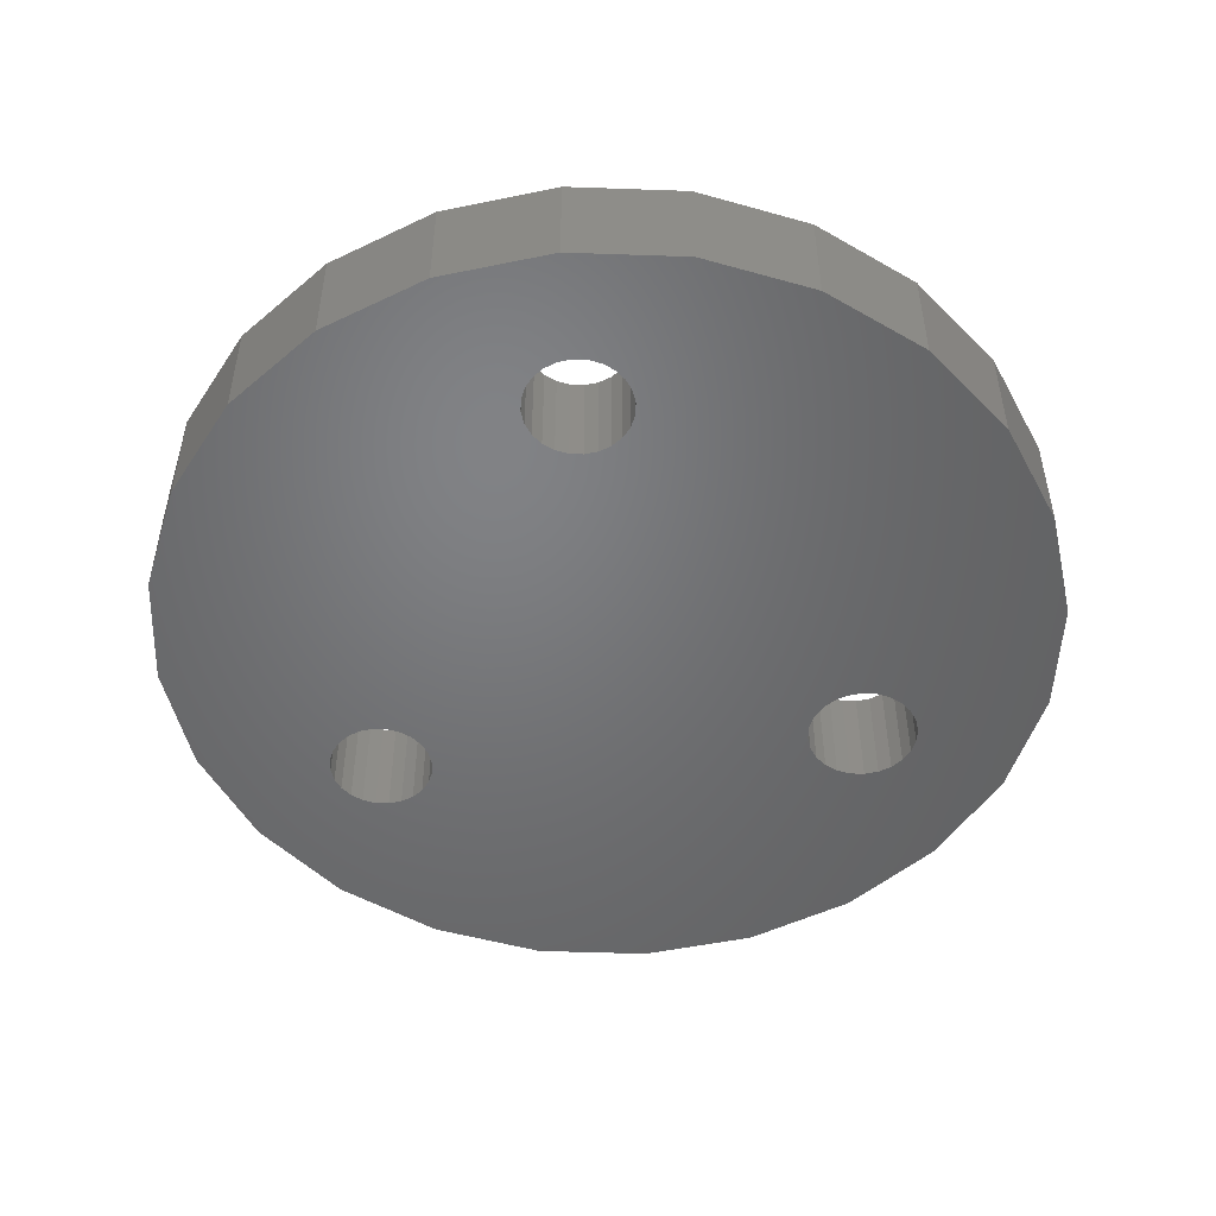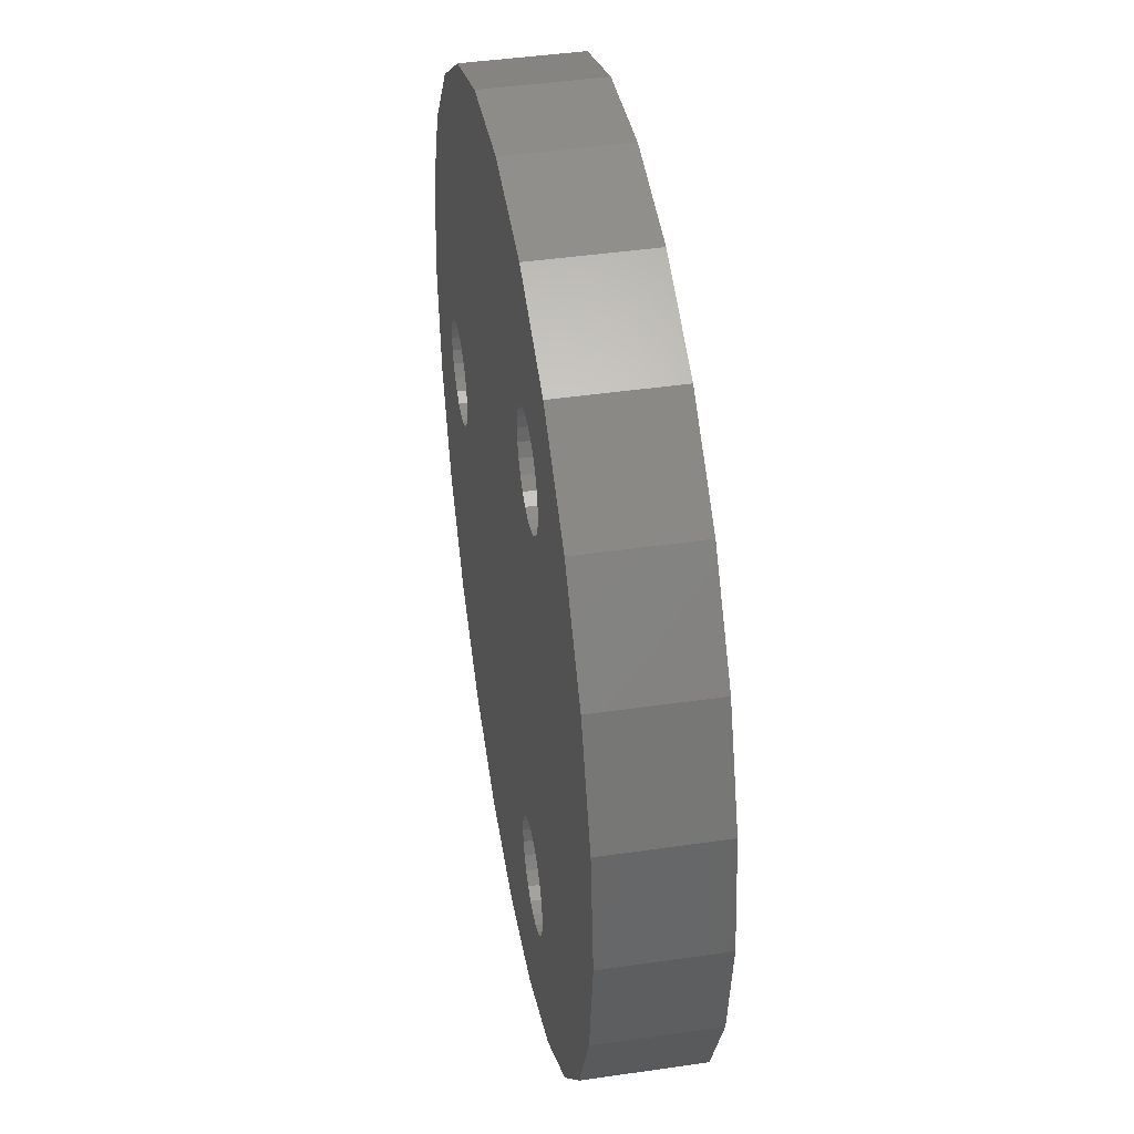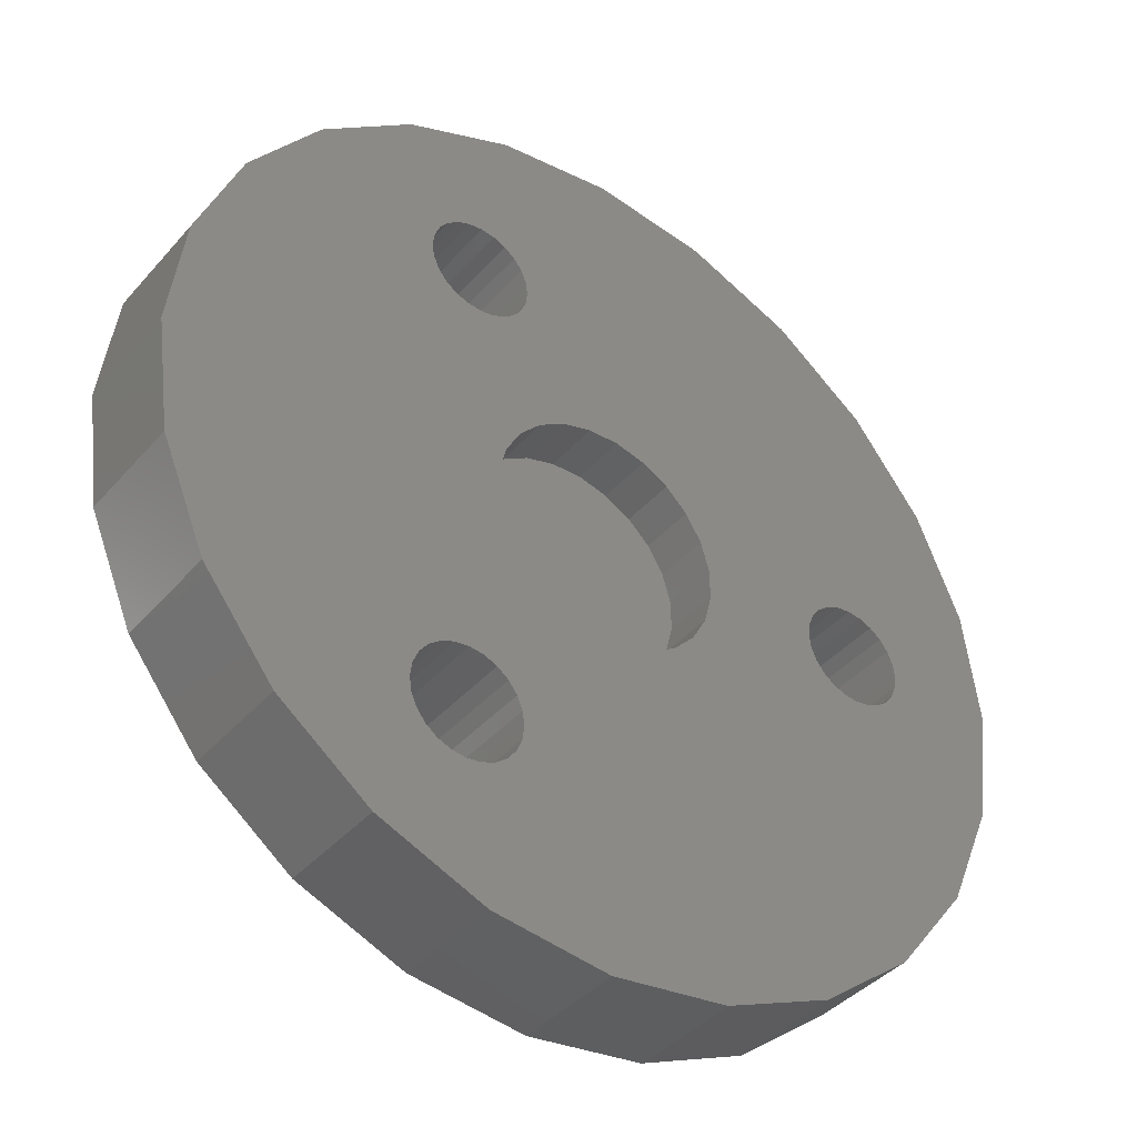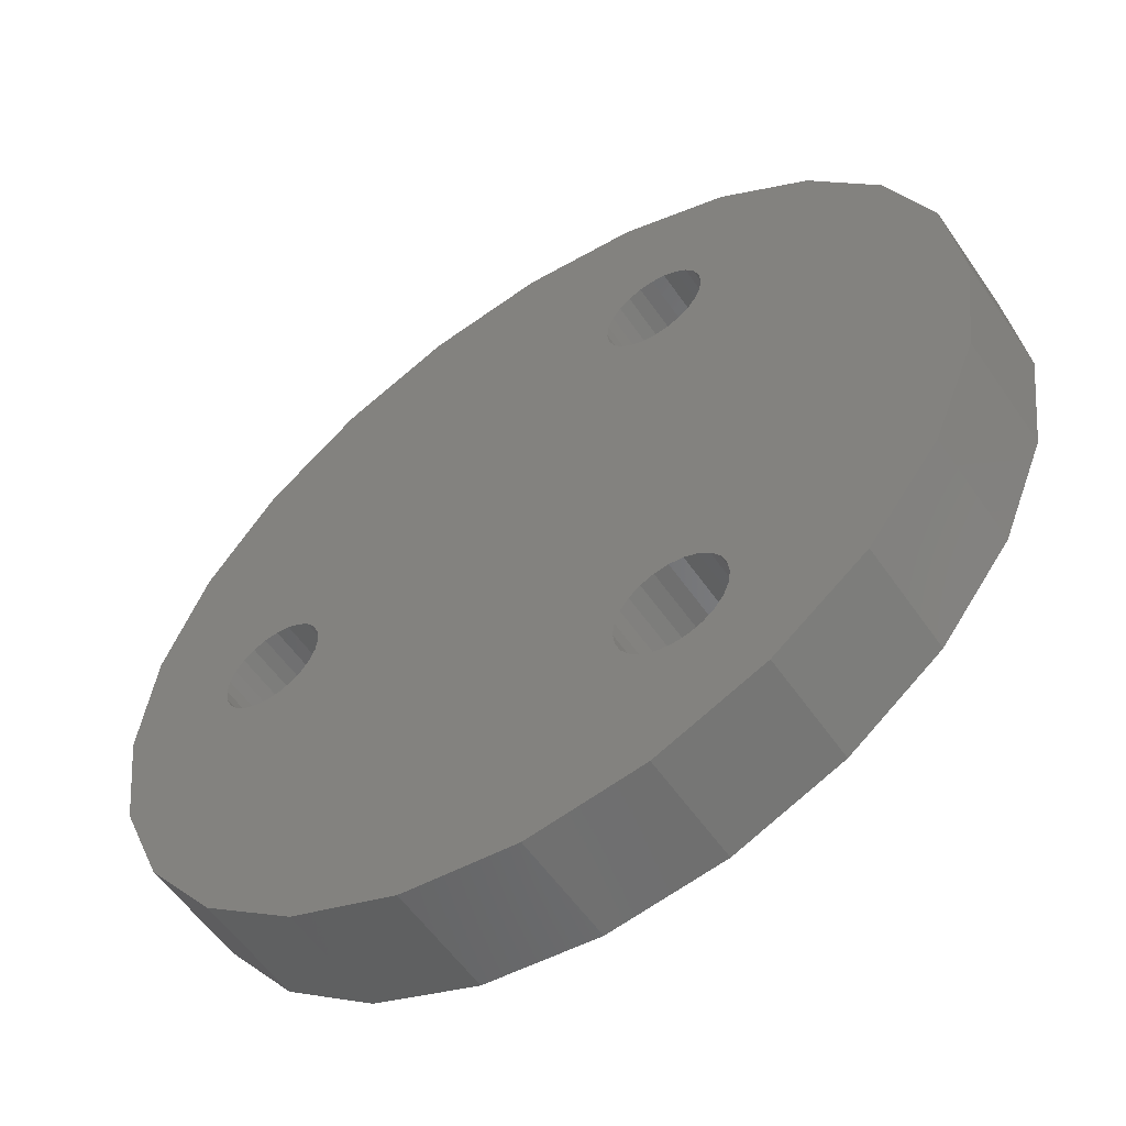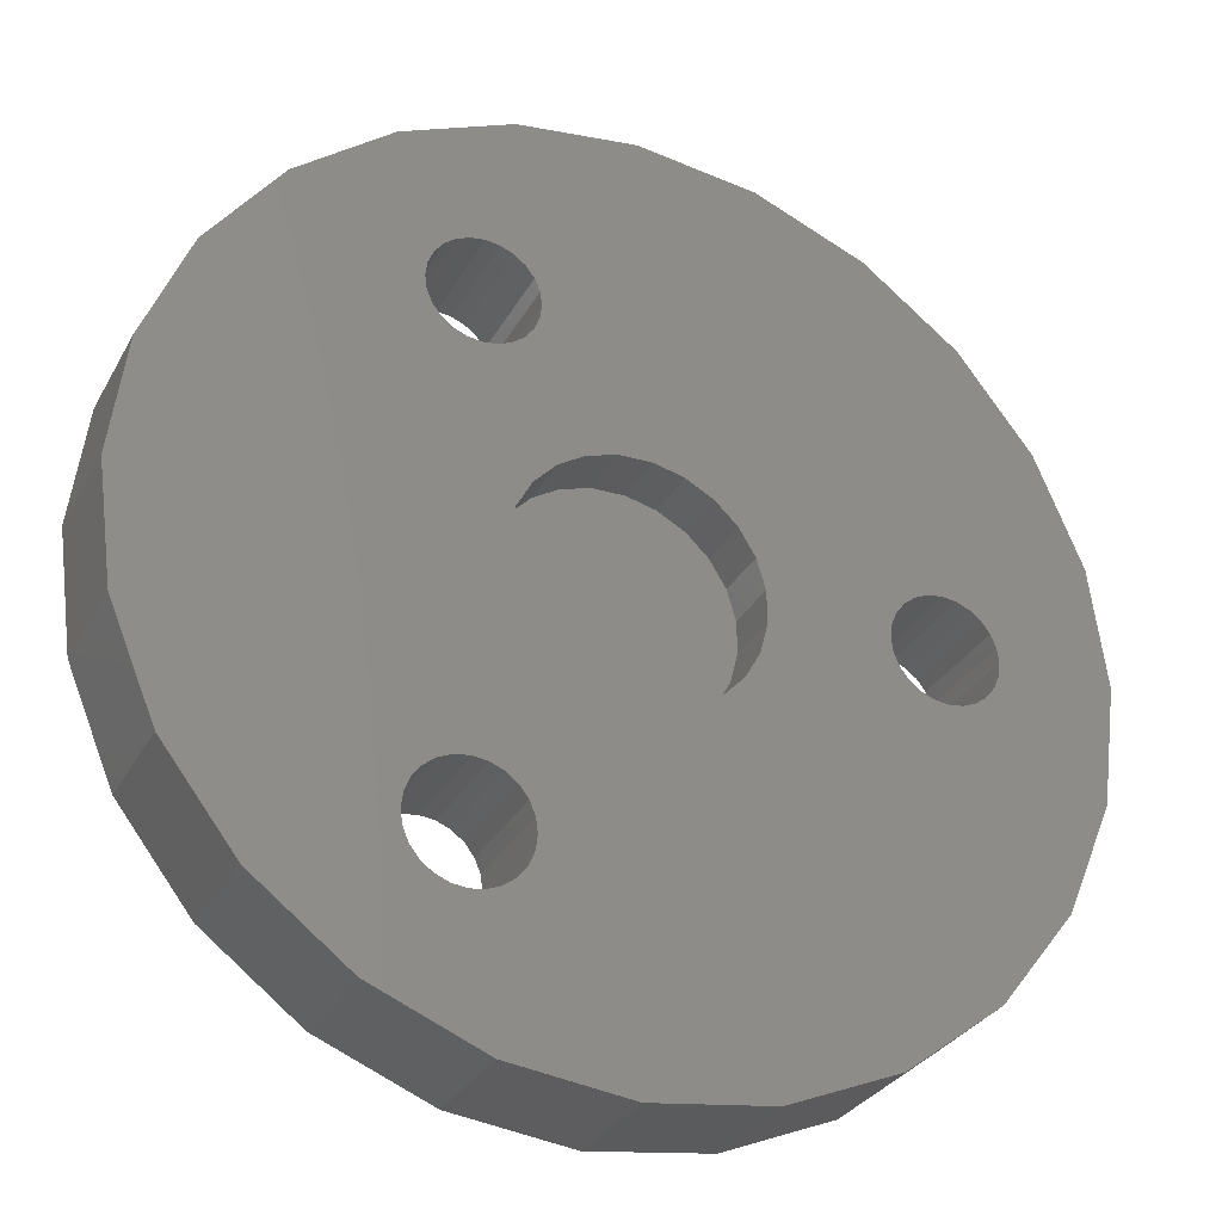
<metadata>
{"format":"stl","ext":"stl","renderer":"f3d","projection":"perspective","resolution":1024,"background":"white","views":[{"elev":-50.3,"azim":-144.7,"up":"+Z"},{"elev":43.6,"azim":-99.7,"up":"+Y"},{"elev":-40.1,"azim":-36.7,"up":"+Y"},{"elev":-56.4,"azim":-145.9,"up":"+Y"},{"elev":-30.3,"azim":-24.2,"up":"+Y"}]}
</metadata>
<code>
# stl→obj: 242 verts, 492 faces
v 8 13.86 0
v 8.346 0.4847 0
v 8.282 -2.137e-15 0
v 11.31 11.31 0
v 8.533 0.9364 0
v 8.831 1.324 0
v 9.219 1.622 0
v 9.67 1.809 0
v 10.16 1.873 0
v 10.64 1.809 0
v 11.09 1.622 0
v 11.48 1.324 0
v 13.86 8 0
v 11.78 0.9364 0
v 11.96 0.4847 0
v 12.03 -4.627e-15 0
v 13.86 -8 0
v 15.45 -4.141 0
v 15.45 4.141 0
v 16 -9.797e-16 0
v -8 13.86 0
v -6.928 8.8 7.05e-16
v -7.034 -8.8 7.05e-16
v -6.864 9.286 7.05e-16
v -6.677 9.739 7.05e-16
v -4.141 15.45 0
v -6.966 -8.287 7.05e-16
v -6.378 10.13 7.05e-16
v -5.989 10.43 7.05e-16
v -5.536 10.61 7.05e-16
v -5.05 10.68 7.05e-16
v -4.564 10.61 7.05e-16
v -4.111 10.43 7.05e-16
v 1.959e-15 16 0
v -3.722 10.13 7.05e-16
v -3.423 9.739 7.05e-16
v -3.236 9.286 7.05e-16
v -3.172 8.8 7.05e-16
v -3.134 -8.287 7.05e-16
v -3.066 -8.8 7.05e-16
v 0 -16 0
v 4.141 -15.45 0
v 4.141 15.45 0
v 8 -13.86 0
v 8.346 -0.4847 0
v 11.31 -11.31 0
v 8.533 -0.9364 0
v 8.831 -1.324 0
v 9.219 -1.622 0
v 9.67 -1.809 0
v 10.16 -1.873 0
v 10.64 -1.809 0
v 11.09 -1.622 0
v 11.48 -1.324 0
v 11.78 -0.9364 0
v 11.96 -0.4847 0
v -15.45 4.141 0
v -15.45 -4.141 0
v -16 2.939e-15 0
v -13.86 -8 0
v -13.86 8 0
v -11.31 -11.31 0
v -11.31 11.31 0
v -8 -13.86 0
v -6.966 -9.313 7.05e-16
v -6.768 -9.792 7.05e-16
v -4.141 -15.45 0
v -6.453 -10.2 7.05e-16
v -6.042 -10.52 7.05e-16
v -5.563 -10.72 7.05e-16
v -5.05 -10.78 7.05e-16
v -4.537 -10.72 7.05e-16
v -4.058 -10.52 7.05e-16
v -3.647 -10.2 7.05e-16
v -3.332 -9.792 7.05e-16
v -3.134 -9.313 7.05e-16
v -6.768 -7.808 7.05e-16
v -6.864 8.314 7.05e-16
v -6.677 7.861 7.05e-16
v -6.453 -7.397 7.05e-16
v -6.378 7.472 7.05e-16
v -6.042 -7.082 7.05e-16
v -5.989 7.173 7.05e-16
v -5.563 -6.884 7.05e-16
v -5.536 6.986 7.05e-16
v -5.05 -6.816 7.05e-16
v -5.05 6.922 7.05e-16
v -4.537 -6.884 7.05e-16
v -4.564 6.986 7.05e-16
v -4.111 7.173 7.05e-16
v -4.058 -7.082 7.05e-16
v -3.722 7.472 7.05e-16
v -3.647 -7.397 7.05e-16
v -3.423 7.861 7.05e-16
v -3.332 -7.808 7.05e-16
v -3.236 8.314 7.05e-16
v -6.768 -7.808 4
v -6.928 8.8 4
v -6.966 -8.287 4
v -6.864 8.314 4
v -6.677 7.861 4
v -6.453 -7.397 4
v -6.378 7.472 4
v -6.042 -7.082 4
v -5.989 7.173 4
v -5.563 -6.884 4
v -5.536 6.986 4
v -5.05 -6.816 4
v -5.05 6.922 4
v -4.537 -6.884 4
v -4.564 6.986 4
v -4.111 7.173 4
v -4.148 0.4587 4
v -3.888 1.517 4
v -3.722 7.472 4
v -3.363 2.471 4
v -3.423 7.861 4
v -3.236 8.314 4
v -2.608 3.257 4
v -3.172 8.8 4
v -15.45 -4.141 4
v -15.45 4.141 4
v -16 2.939e-15 4
v -13.86 -8 4
v -13.86 8 4
v -11.31 -11.31 4
v -11.31 11.31 4
v -8 -13.86 4
v -8 13.86 4
v -7.034 -8.8 4
v -6.966 -9.313 4
v -6.768 -9.792 4
v -4.141 -15.45 4
v -6.453 -10.2 4
v -6.042 -10.52 4
v -5.563 -10.72 4
v -5.05 -10.78 4
v -4.537 -10.72 4
v -4.058 -10.52 4
v 0 -16 4
v -3.647 -10.2 4
v -3.332 -9.792 4
v -3.134 -9.313 4
v -3.066 -8.8 4
v -2.471 -3.363 4
v -1.517 -3.888 4
v -0.4587 -4.148 4
v 0.6304 -4.125 4
v 4.141 -15.45 4
v 1.677 -3.821 4
v 2.608 -3.257 4
v 3.363 -2.471 4
v 3.888 -1.517 4
v 4.148 -0.4587 4
v 8 -13.86 4
v -4.058 -7.082 4
v -4.125 -0.6304 4
v -3.821 -1.677 4
v -3.647 -7.397 4
v -3.257 -2.608 4
v -3.332 -7.808 4
v -3.134 -8.287 4
v -6.677 9.739 4
v -4.141 15.45 4
v -6.864 9.286 4
v -6.378 10.13 4
v -5.989 10.43 4
v -5.536 10.61 4
v -5.05 10.68 4
v -4.564 10.61 4
v -4.111 10.43 4
v 1.959e-15 16 4
v -3.722 10.13 4
v -3.423 9.739 4
v -3.236 9.286 4
v -1.677 3.821 4
v -0.6304 4.125 4
v 0.4587 4.148 4
v 4.141 15.45 4
v 1.517 3.888 4
v 2.471 3.363 4
v 3.257 2.608 4
v 3.821 1.677 4
v 4.125 0.6304 4
v 8 13.86 4
v 8.282 -2.137e-15 4
v 8.346 -0.4847 4
v 11.31 -11.31 4
v 8.533 -0.9364 4
v 8.831 -1.324 4
v 9.219 -1.622 4
v 9.67 -1.809 4
v 10.16 -1.873 4
v 10.64 -1.809 4
v 11.09 -1.622 4
v 11.48 -1.324 4
v 13.86 -8 4
v 11.78 -0.9364 4
v 11.96 -0.4847 4
v 12.03 -4.627e-15 4
v 8.346 0.4847 4
v 11.31 11.31 4
v 8.533 0.9364 4
v 8.831 1.324 4
v 9.219 1.622 4
v 9.67 1.809 4
v 10.16 1.873 4
v 10.64 1.809 4
v 11.09 1.622 4
v 11.48 1.324 4
v 13.86 8 4
v 11.78 0.9364 4
v 11.96 0.4847 4
v 15.45 -4.141 4
v 15.45 4.141 4
v 16 -9.797e-16 4
v 3.888 -1.517 2
v 4.148 -0.4587 2
v 4.125 0.6304 2
v 3.821 1.677 2
v 3.472 2.254 2
v 3.257 2.608 2
v 2.471 3.363 2
v 1.517 3.888 2
v 0.4587 4.148 2
v -0.6304 4.125 2
v -1.677 3.821 2
v -2.608 3.257 2
v -3.363 2.471 2
v -3.482 2.254 2
v -3.888 1.517 2
v -4.148 0.4587 2
v -4.125 -0.6304 2
v -3.821 -1.677 2
v -3.257 -2.608 2
v -2.471 -3.363 2
v -1.517 -3.888 2
v -0.4587 -4.148 2
v 0.6304 -4.125 2
v 1.677 -3.821 2
v 2.608 -3.257 2
v 3.363 -2.471 2
f 1 2 3
f 2 1 4
f 2 4 5
f 5 4 6
f 6 4 7
f 7 4 8
f 8 4 9
f 9 4 10
f 10 4 11
f 11 4 12
f 12 4 13
f 12 13 14
f 14 13 15
f 15 13 16
f 16 13 17
f 17 13 18
f 18 13 19
f 18 19 20
f 21 22 23
f 22 21 24
f 24 21 25
f 25 21 26
f 23 22 27
f 25 26 28
f 28 26 29
f 29 26 30
f 30 26 31
f 31 26 32
f 32 26 33
f 33 26 34
f 33 34 35
f 35 34 36
f 36 34 37
f 37 34 38
f 38 34 39
f 39 34 40
f 40 34 41
f 41 34 42
f 42 34 43
f 42 43 44
f 44 43 1
f 44 1 3
f 44 3 45
f 44 45 46
f 46 45 47
f 46 47 48
f 46 48 49
f 46 49 50
f 46 50 51
f 46 51 52
f 46 52 53
f 46 53 54
f 46 54 17
f 17 54 55
f 17 55 56
f 17 56 16
f 57 58 59
f 58 57 60
f 60 57 61
f 60 61 62
f 62 61 63
f 62 63 64
f 64 63 21
f 64 21 23
f 64 23 65
f 64 65 66
f 64 66 67
f 67 66 68
f 67 68 69
f 67 69 70
f 67 70 71
f 67 71 72
f 67 72 73
f 67 73 41
f 41 73 74
f 41 74 75
f 41 75 76
f 41 76 40
f 22 77 27
f 77 22 78
f 77 78 79
f 77 79 80
f 80 79 81
f 80 81 82
f 82 81 83
f 82 83 84
f 84 83 85
f 84 85 86
f 86 85 87
f 86 87 88
f 88 87 89
f 88 89 90
f 88 90 91
f 91 90 92
f 91 92 93
f 93 92 94
f 93 94 95
f 95 94 96
f 95 96 39
f 39 96 38
f 97 98 99
f 98 97 100
f 100 97 101
f 101 97 102
f 101 102 103
f 103 102 104
f 103 104 105
f 105 104 106
f 105 106 107
f 107 106 108
f 107 108 109
f 109 108 110
f 109 110 111
f 111 110 112
f 112 110 113
f 112 113 114
f 112 114 115
f 115 114 116
f 115 116 117
f 117 116 118
f 118 116 119
f 118 119 120
f 121 122 123
f 122 121 124
f 122 124 125
f 125 124 126
f 125 126 127
f 127 126 128
f 127 128 129
f 129 128 130
f 130 128 131
f 131 128 132
f 132 128 133
f 132 133 134
f 134 133 135
f 135 133 136
f 136 133 137
f 137 133 138
f 138 133 139
f 139 133 140
f 139 140 141
f 141 140 142
f 142 140 143
f 143 140 144
f 144 140 145
f 145 140 146
f 146 140 147
f 147 140 148
f 148 140 149
f 148 149 150
f 150 149 151
f 151 149 152
f 152 149 153
f 153 149 154
f 154 149 155
f 156 113 110
f 113 156 157
f 157 156 158
f 158 156 159
f 158 159 160
f 160 159 161
f 160 161 162
f 160 162 145
f 145 162 144
f 129 163 164
f 163 129 165
f 165 129 98
f 98 129 130
f 98 130 99
f 164 163 166
f 164 166 167
f 164 167 168
f 164 168 169
f 164 169 170
f 164 170 171
f 164 171 172
f 172 171 173
f 172 173 174
f 172 174 175
f 172 175 120
f 172 120 119
f 172 119 176
f 172 176 177
f 172 177 178
f 172 178 179
f 179 178 180
f 179 180 181
f 179 181 182
f 179 182 183
f 179 183 184
f 179 184 154
f 179 154 185
f 185 154 155
f 185 155 186
f 186 155 187
f 187 155 188
f 187 188 189
f 189 188 190
f 190 188 191
f 191 188 192
f 192 188 193
f 193 188 194
f 194 188 195
f 195 188 196
f 196 188 197
f 196 197 198
f 198 197 199
f 199 197 200
f 185 201 202
f 201 185 186
f 202 201 203
f 202 203 204
f 202 204 205
f 202 205 206
f 202 206 207
f 202 207 208
f 202 208 209
f 202 209 210
f 202 210 211
f 211 210 212
f 211 212 213
f 211 213 200
f 211 200 197
f 211 197 214
f 211 214 215
f 215 214 216
f 188 44 46
f 44 188 155
f 155 42 44
f 42 155 149
f 149 41 42
f 41 149 140
f 140 67 41
f 67 140 133
f 133 64 67
f 64 133 128
f 128 62 64
f 62 128 126
f 124 62 126
f 62 124 60
f 121 60 124
f 60 121 58
f 123 58 121
f 58 123 59
f 122 59 123
f 59 122 57
f 125 57 122
f 57 125 61
f 127 61 125
f 61 127 63
f 127 21 63
f 21 127 129
f 129 26 21
f 26 129 164
f 164 34 26
f 34 164 172
f 172 43 34
f 43 172 179
f 179 1 43
f 1 179 185
f 185 4 1
f 4 185 202
f 4 211 13
f 211 4 202
f 13 215 19
f 215 13 211
f 19 216 20
f 216 19 215
f 20 214 18
f 214 20 216
f 18 197 17
f 197 18 214
f 17 188 46
f 188 17 197
f 167 28 29
f 28 167 166
f 28 163 25
f 163 28 166
f 25 165 24
f 165 25 163
f 24 98 22
f 98 24 165
f 22 100 78
f 100 22 98
f 78 101 79
f 101 78 100
f 79 103 81
f 103 79 101
f 103 83 81
f 83 103 105
f 105 85 83
f 85 105 107
f 107 87 85
f 87 107 109
f 109 89 87
f 89 109 111
f 111 90 89
f 90 111 112
f 112 92 90
f 92 112 115
f 117 92 115
f 92 117 94
f 118 94 117
f 94 118 96
f 120 96 118
f 96 120 38
f 175 38 120
f 38 175 37
f 174 37 175
f 37 174 36
f 173 36 174
f 36 173 35
f 173 33 35
f 33 173 171
f 171 32 33
f 32 171 170
f 170 31 32
f 31 170 169
f 169 30 31
f 30 169 168
f 168 29 30
f 29 168 167
f 199 55 198
f 55 199 56
f 200 56 199
f 56 200 16
f 213 16 200
f 16 213 15
f 212 15 213
f 15 212 14
f 210 14 212
f 14 210 12
f 210 11 12
f 11 210 209
f 209 10 11
f 10 209 208
f 208 9 10
f 9 208 207
f 207 8 9
f 8 207 206
f 206 7 8
f 7 206 205
f 205 6 7
f 6 205 204
f 6 203 5
f 203 6 204
f 5 201 2
f 201 5 203
f 2 186 3
f 186 2 201
f 3 187 45
f 187 3 186
f 45 189 47
f 189 45 187
f 47 190 48
f 190 47 189
f 190 49 48
f 49 190 191
f 191 50 49
f 50 191 192
f 192 51 50
f 51 192 193
f 193 52 51
f 52 193 194
f 194 53 52
f 53 194 195
f 195 54 53
f 54 195 196
f 198 54 196
f 54 198 55
f 143 75 142
f 75 143 76
f 144 76 143
f 76 144 40
f 162 40 144
f 40 162 39
f 161 39 162
f 39 161 95
f 159 95 161
f 95 159 93
f 159 91 93
f 91 159 156
f 156 88 91
f 88 156 110
f 110 86 88
f 86 110 108
f 108 84 86
f 84 108 106
f 106 82 84
f 82 106 104
f 104 80 82
f 80 104 102
f 80 97 77
f 97 80 102
f 77 99 27
f 99 77 97
f 27 130 23
f 130 27 99
f 23 131 65
f 131 23 130
f 65 132 66
f 132 65 131
f 66 134 68
f 134 66 132
f 134 69 68
f 69 134 135
f 135 70 69
f 70 135 136
f 136 71 70
f 71 136 137
f 137 72 71
f 72 137 138
f 138 73 72
f 73 138 139
f 139 74 73
f 74 139 141
f 142 74 141
f 74 142 75
f 154 217 153
f 217 154 218
f 184 218 154
f 218 184 219
f 183 219 184
f 219 183 220
f 182 220 183
f 220 182 221
f 221 182 222
f 182 223 222
f 223 182 181
f 181 224 223
f 224 181 180
f 180 225 224
f 225 180 178
f 178 226 225
f 226 178 177
f 177 227 226
f 227 177 176
f 176 228 227
f 228 176 119
f 228 116 229
f 116 228 119
f 230 114 231
f 114 230 116
f 116 230 229
f 231 113 232
f 113 231 114
f 232 157 233
f 157 232 113
f 233 158 234
f 158 233 157
f 234 160 235
f 160 234 158
f 160 236 235
f 236 160 145
f 145 237 236
f 237 145 146
f 146 238 237
f 238 146 147
f 147 239 238
f 239 147 148
f 148 240 239
f 240 148 150
f 150 241 240
f 241 150 151
f 152 241 151
f 241 152 242
f 153 242 152
f 242 153 217
f 233 231 232
f 231 233 234
f 231 234 230
f 230 234 235
f 230 235 229
f 229 235 228
f 228 235 236
f 228 236 227
f 227 236 237
f 227 237 226
f 226 237 238
f 226 238 225
f 225 238 239
f 225 239 224
f 224 239 240
f 224 240 223
f 223 240 241
f 223 241 222
f 222 241 242
f 222 242 221
f 221 242 217
f 221 217 220
f 220 217 219
f 219 217 218

</code>
